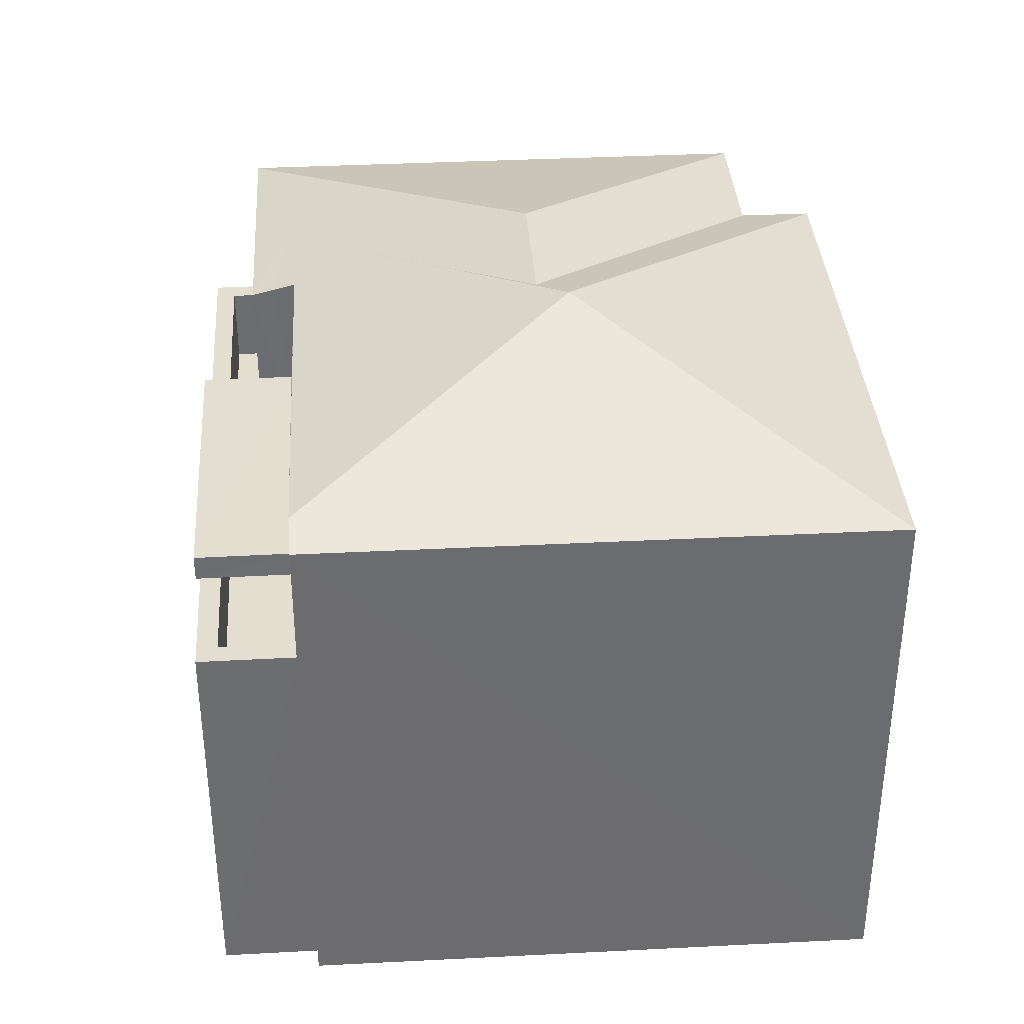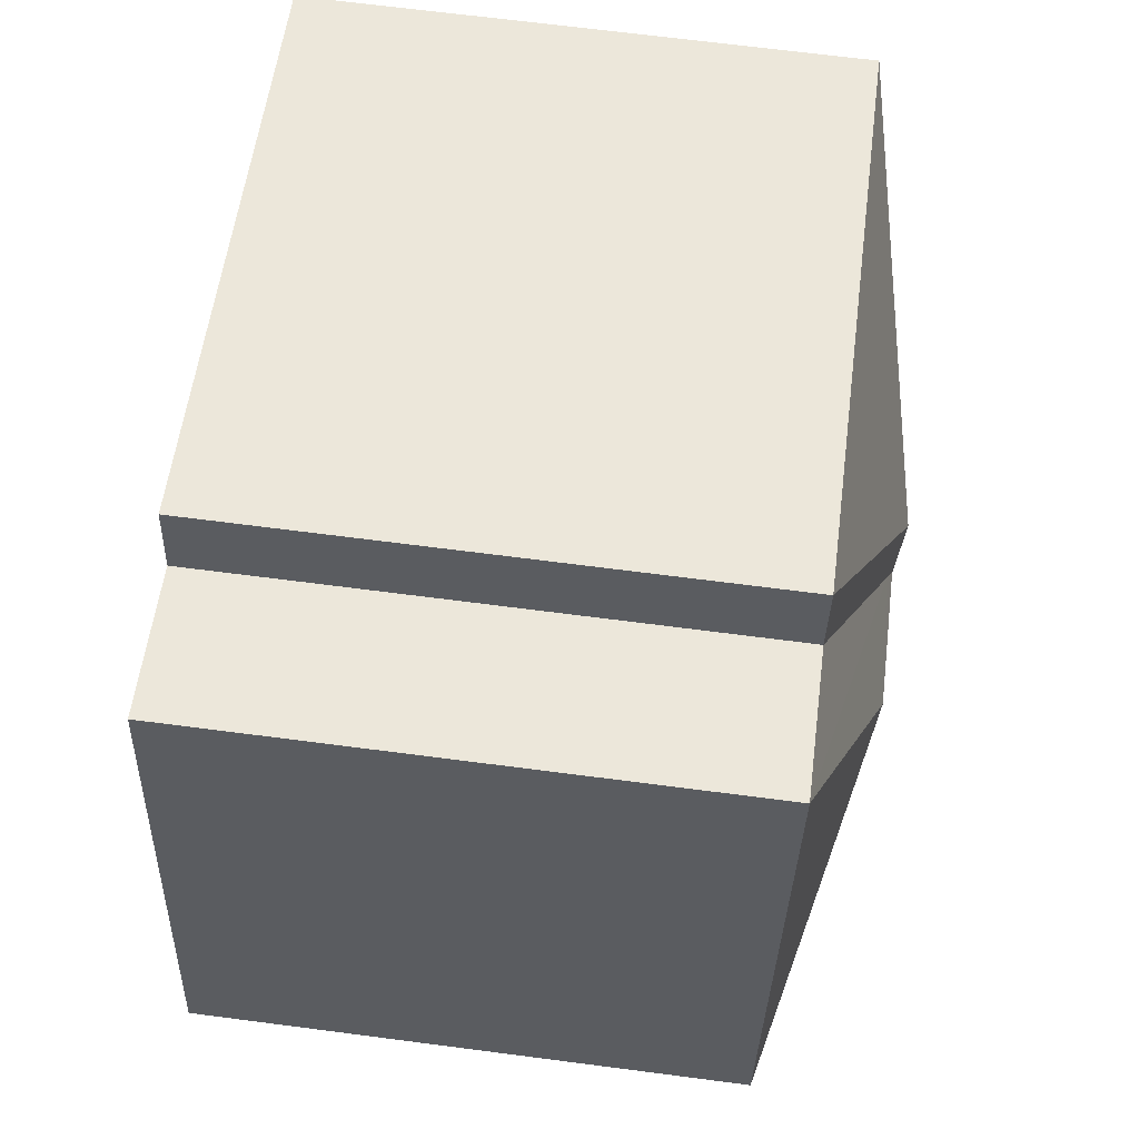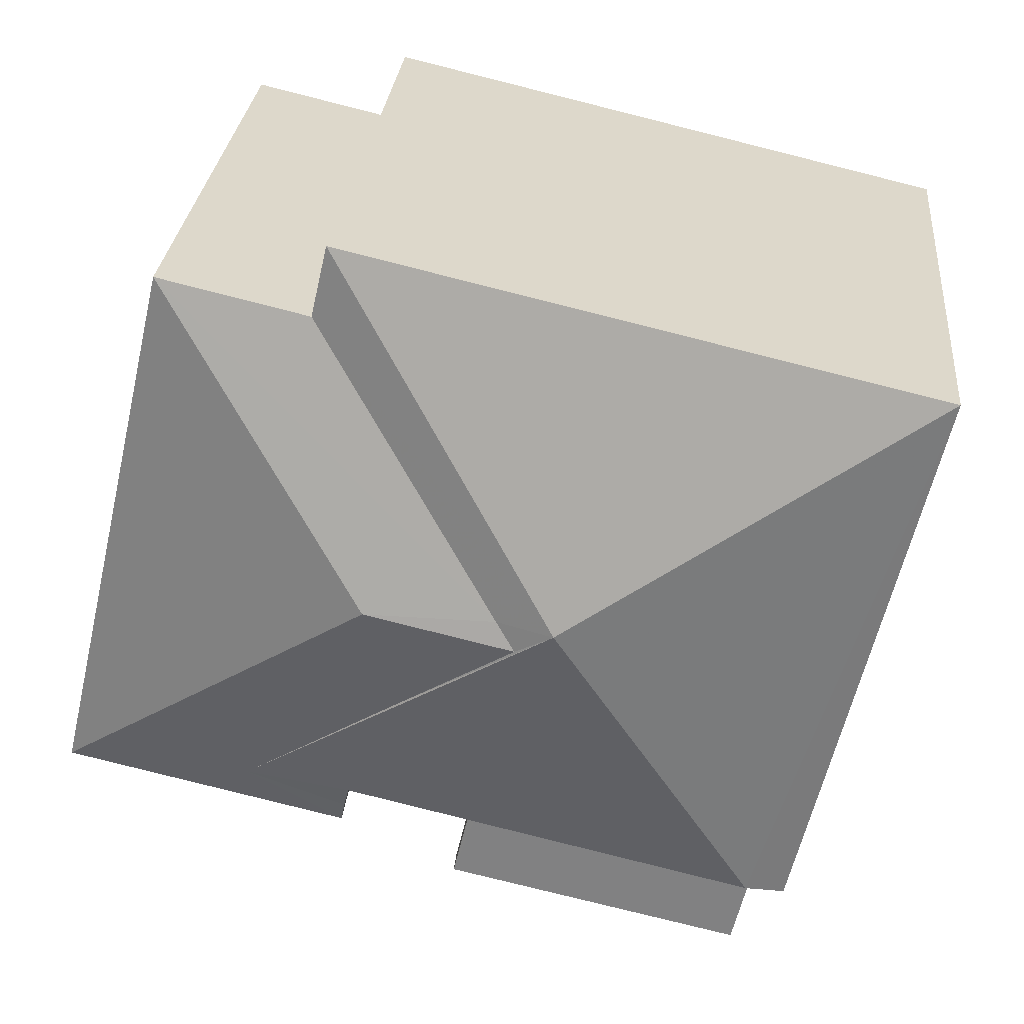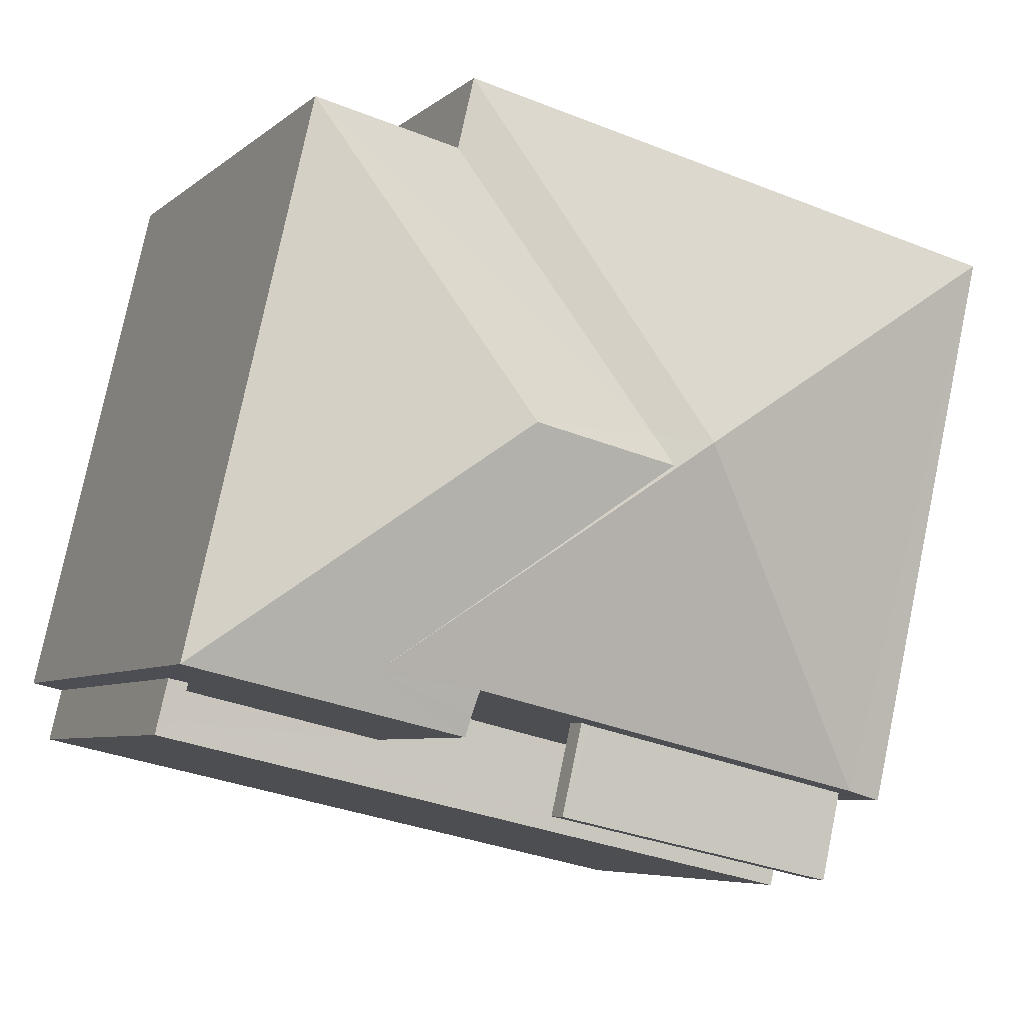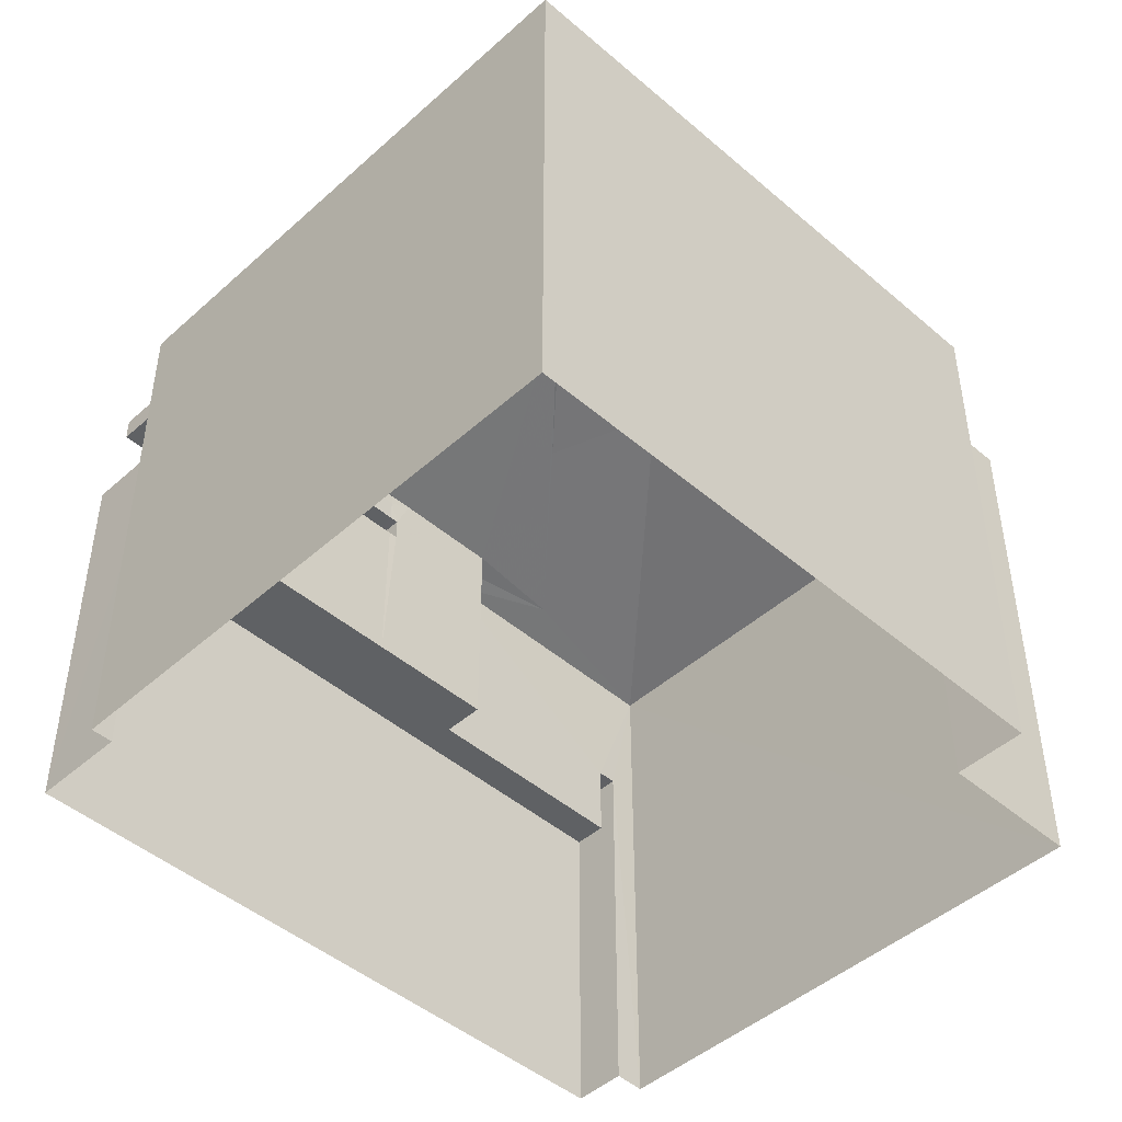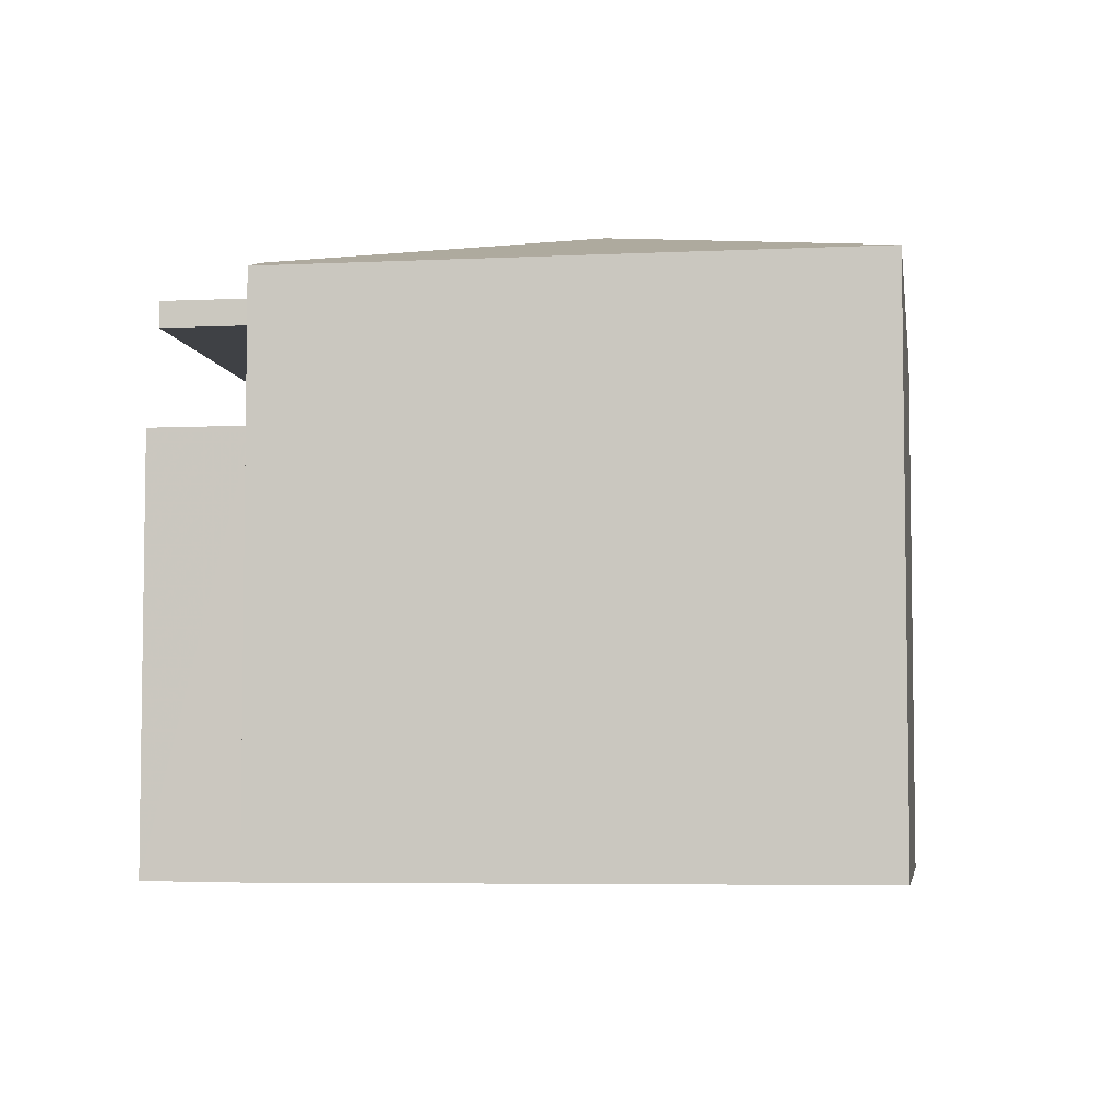
<metadata>
{"format":"obj","ext":"obj","renderer":"f3d","projection":"perspective","resolution":1024,"background":"white","views":[{"elev":36.5,"azim":73.1,"up":"+Z"},{"elev":68.8,"azim":-82.6,"up":"+Y"},{"elev":28.7,"azim":5.3,"up":"+Y"},{"elev":-6.0,"azim":-24.8,"up":"+Y"},{"elev":-46.2,"azim":122.5,"up":"+Z"},{"elev":-5.5,"azim":85.3,"up":"+Z"}]}
</metadata>
<code>
v -8.821e+04 -9.87e+04 9.448
v -8.821e+04 -9.87e+04 9.448
v -8.821e+04 -9.87e+04 9.449
v -8.82e+04 -9.871e+04 9.449
v -8.821e+04 -9.87e+04 9.448
v -8.821e+04 -9.87e+04 9.449
v -8.821e+04 -9.87e+04 9.449
v -8.82e+04 -9.87e+04 9.45
v -8.82e+04 -9.871e+04 9.449
v -8.82e+04 -9.871e+04 9.449
v -8.821e+04 -9.87e+04 15.53
v -8.821e+04 -9.87e+04 15.53
v -8.821e+04 -9.871e+04 15.53
v -8.82e+04 -9.871e+04 15.53
v -8.82e+04 -9.87e+04 15.53
v -8.821e+04 -9.87e+04 13.4
v -8.821e+04 -9.87e+04 13.4
v -8.821e+04 -9.87e+04 13.4
v -8.821e+04 -9.87e+04 13.4
v -8.821e+04 -9.87e+04 13.4
v -8.82e+04 -9.871e+04 13.4
v -8.82e+04 -9.87e+04 13.4
v -8.82e+04 -9.871e+04 14.4
v -8.82e+04 -9.871e+04 14.4
v -8.82e+04 -9.87e+04 14.4
v -8.82e+04 -9.871e+04 14.4
v -8.821e+04 -9.87e+04 14.4
v -8.821e+04 -9.87e+04 14.4
v -8.821e+04 -9.87e+04 14.4
v -8.821e+04 -9.87e+04 14.4
v -8.821e+04 -9.87e+04 16.94
v -8.821e+04 -9.87e+04 16.11
v -8.821e+04 -9.87e+04 16.11
v -8.821e+04 -9.87e+04 17.02
v -8.821e+04 -9.87e+04 17.02
v -8.821e+04 -9.87e+04 16.7
v -8.821e+04 -9.87e+04 16.11
v -8.821e+04 -9.87e+04 16.23
v -8.821e+04 -9.87e+04 16.11
v -8.821e+04 -9.87e+04 16.18
v -8.821e+04 -9.87e+04 16.25
v -8.821e+04 -9.87e+04 17.13
v -8.82e+04 -9.87e+04 16.25
v -8.821e+04 -9.87e+04 16.11
v -8.82e+04 -9.87e+04 16.11
v -8.82e+04 -9.871e+04 16.11
v -8.82e+04 -9.871e+04 15.83
v -8.821e+04 -9.87e+04 15.83
v -8.821e+04 -9.871e+04 15.83
v -8.821e+04 -9.87e+04 15.83
v -8.82e+04 -9.87e+04 15.83
v -8.821e+04 -9.87e+04 16.25
v -8.821e+04 -9.87e+04 16.25
v -8.821e+04 -9.87e+04 16.11
v -8.821e+04 -9.87e+04 16.25
f 1 2 3
f 4 5 1
f 6 7 8
f 1 3 6
f 9 10 8
f 4 1 10
f 10 6 8
f 1 6 10
f 11 12 13
f 12 14 13
f 12 15 14
f 16 17 18
f 19 20 18
f 19 21 22
f 18 17 21
f 19 18 21
f 23 24 25
f 24 23 26
f 26 23 27
f 28 29 30
f 27 29 28
f 23 29 27
f 31 32 33
f 31 34 35
f 31 33 34
f 36 35 34
f 37 38 39
f 39 38 34
f 38 36 34
f 40 38 37
f 33 39 34
f 40 41 38
f 38 41 42
f 41 43 42
f 44 42 45
f 43 46 45
f 42 43 45
f 32 42 44
f 38 42 36
f 42 32 31
f 36 42 35
f 35 42 31
f 47 48 49
f 49 48 50
f 51 48 47
f 16 29 17
f 16 30 29
f 25 22 21
f 23 25 21
f 29 23 21
f 17 29 21
f 24 4 10
f 24 26 4
f 4 27 5
f 4 26 27
f 5 28 1
f 5 27 28
f 16 18 30
f 1 28 2
f 18 37 30
f 2 28 39
f 30 37 39
f 28 30 39
f 39 3 2
f 39 33 3
f 6 3 33
f 32 6 33
f 46 8 45
f 46 9 8
f 32 44 7
f 6 32 7
f 44 45 8
f 7 44 8
f 50 52 53
f 54 55 52
f 53 20 11
f 11 20 19
f 11 19 12
f 54 50 48
f 50 53 11
f 54 52 50
f 51 14 15
f 51 47 14
f 14 49 13
f 14 47 49
f 11 49 50
f 11 13 49
f 25 19 22
f 24 10 9
f 12 19 25
f 41 53 52
f 24 9 46
f 15 25 24
f 41 52 43
f 51 46 43
f 12 25 15
f 54 48 43
f 15 46 51
f 48 51 43
f 55 54 43
f 52 55 43
f 15 24 46
f 20 37 18
f 20 40 37
f 41 40 53
f 40 20 53

</code>
